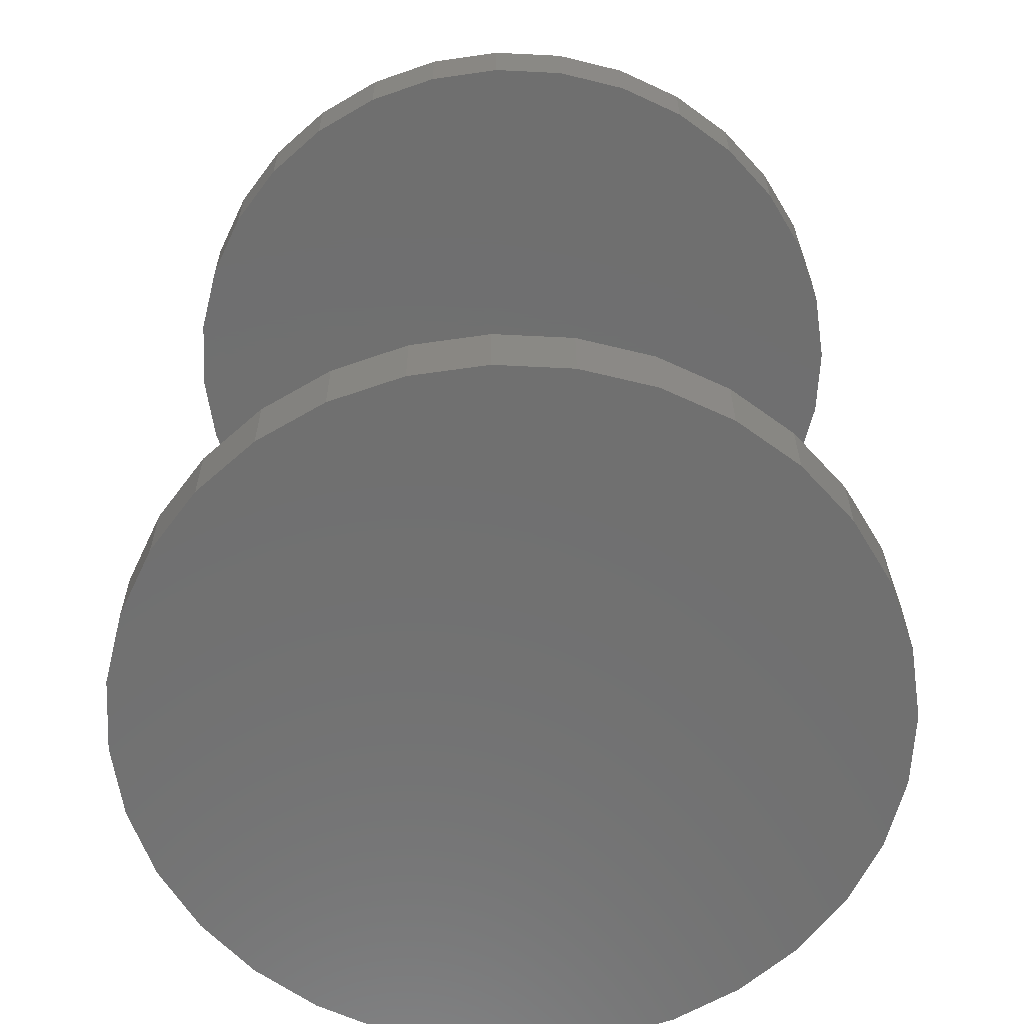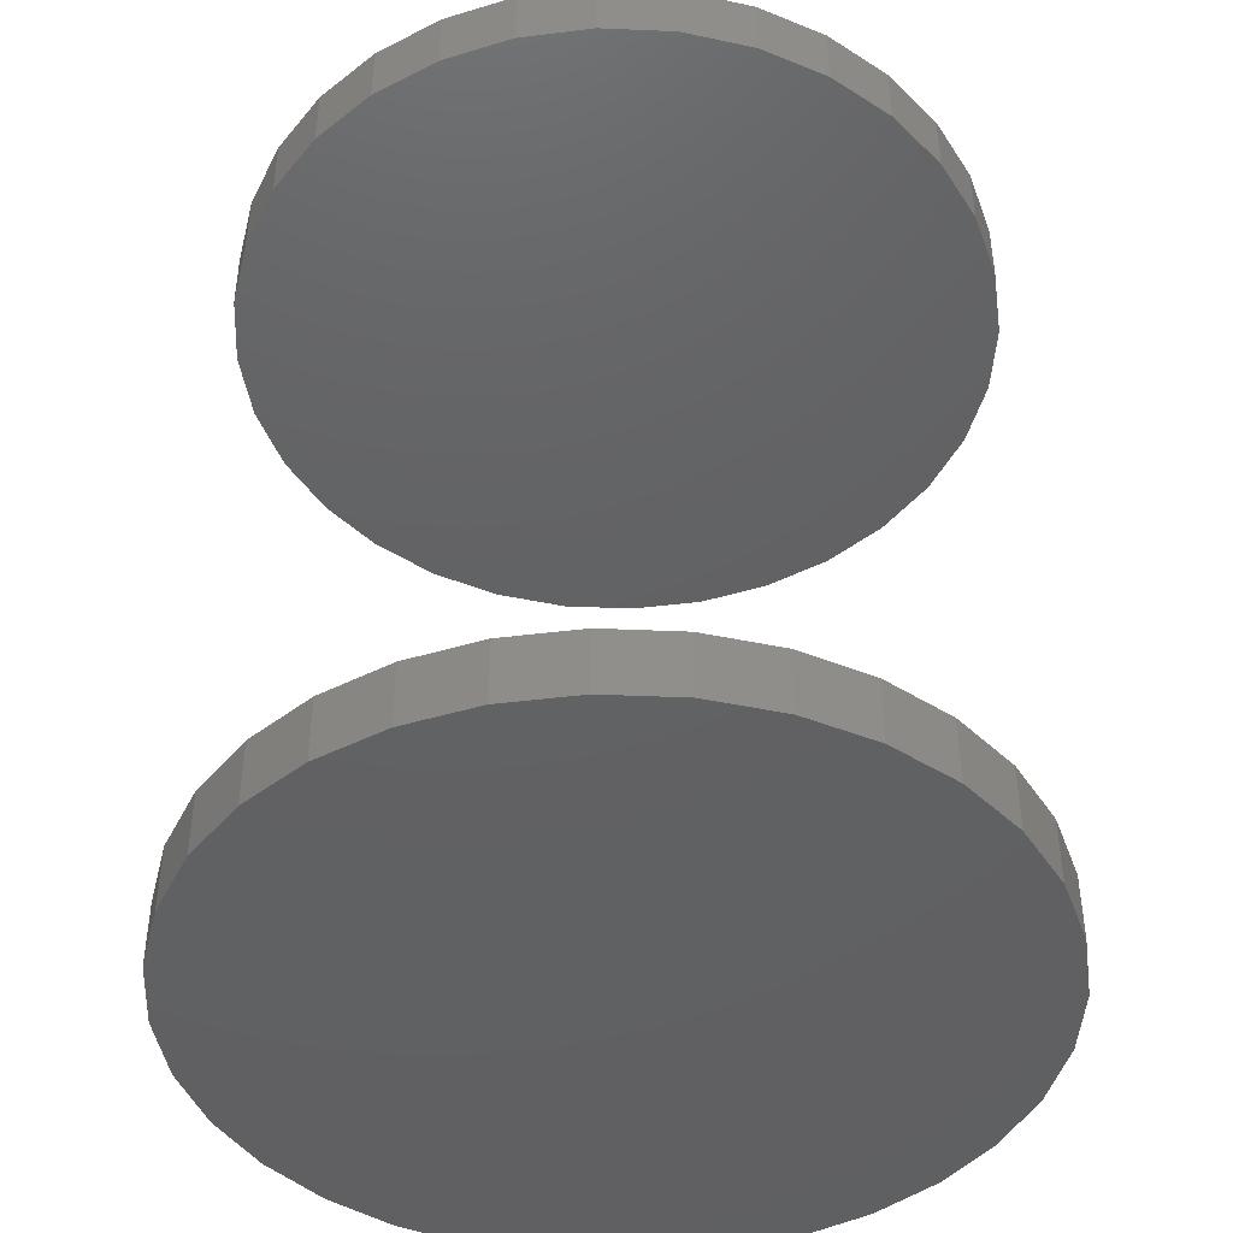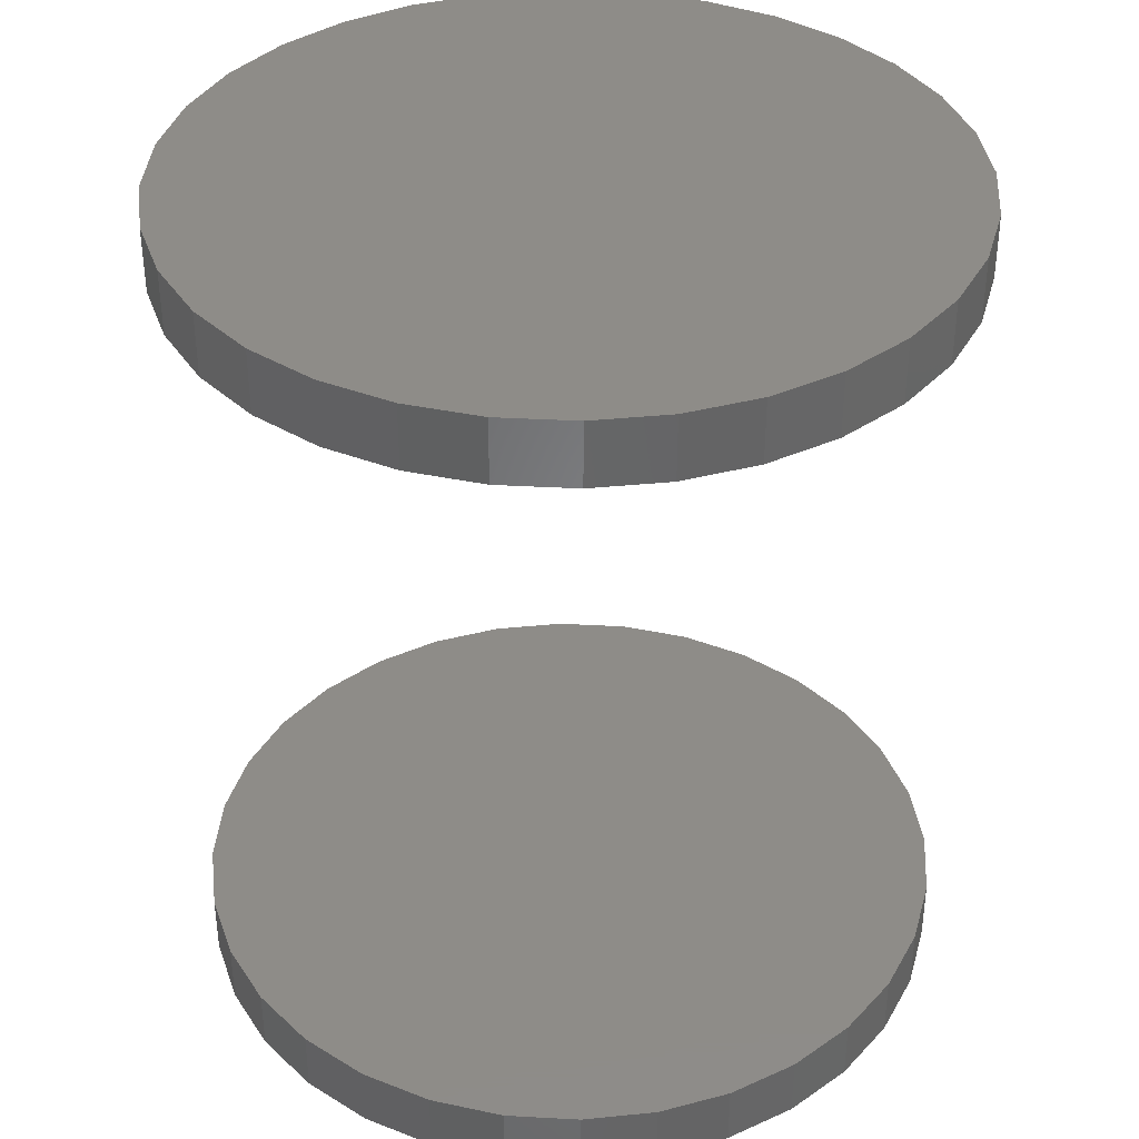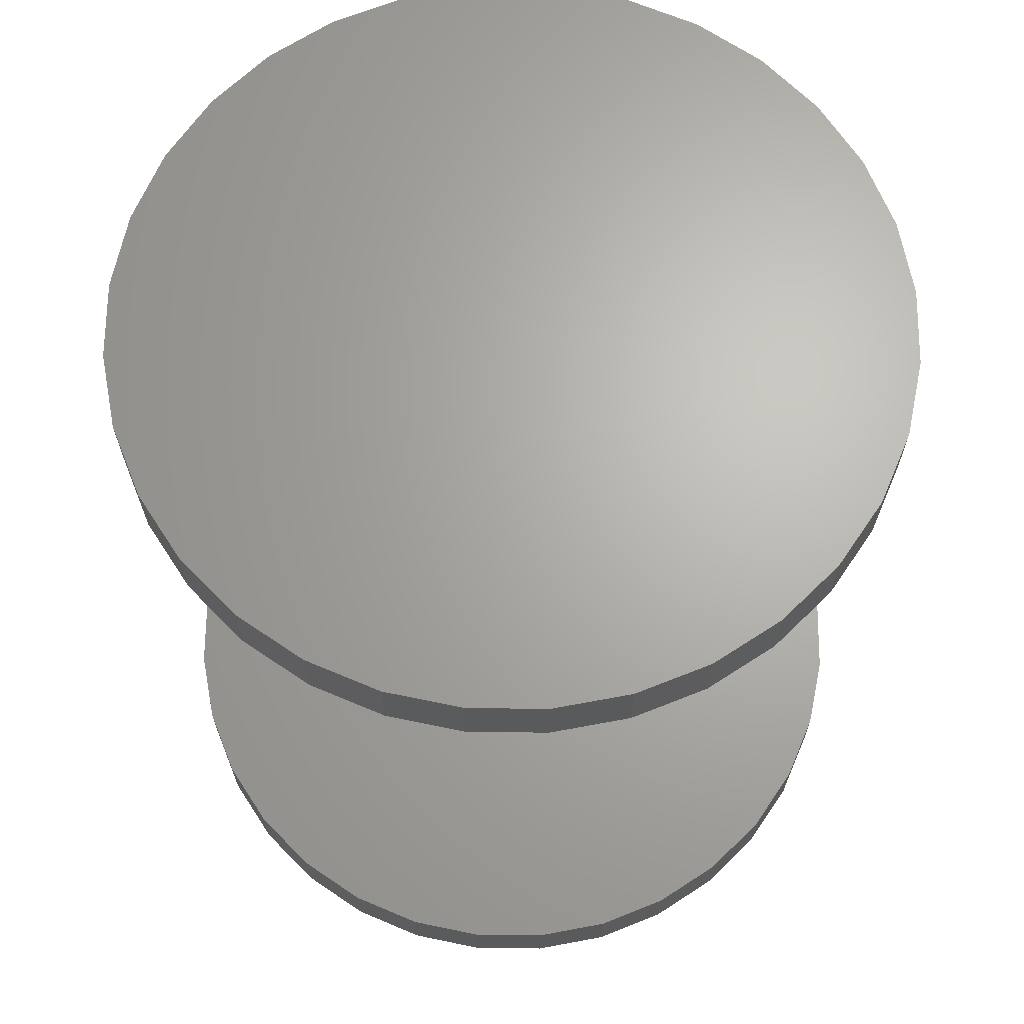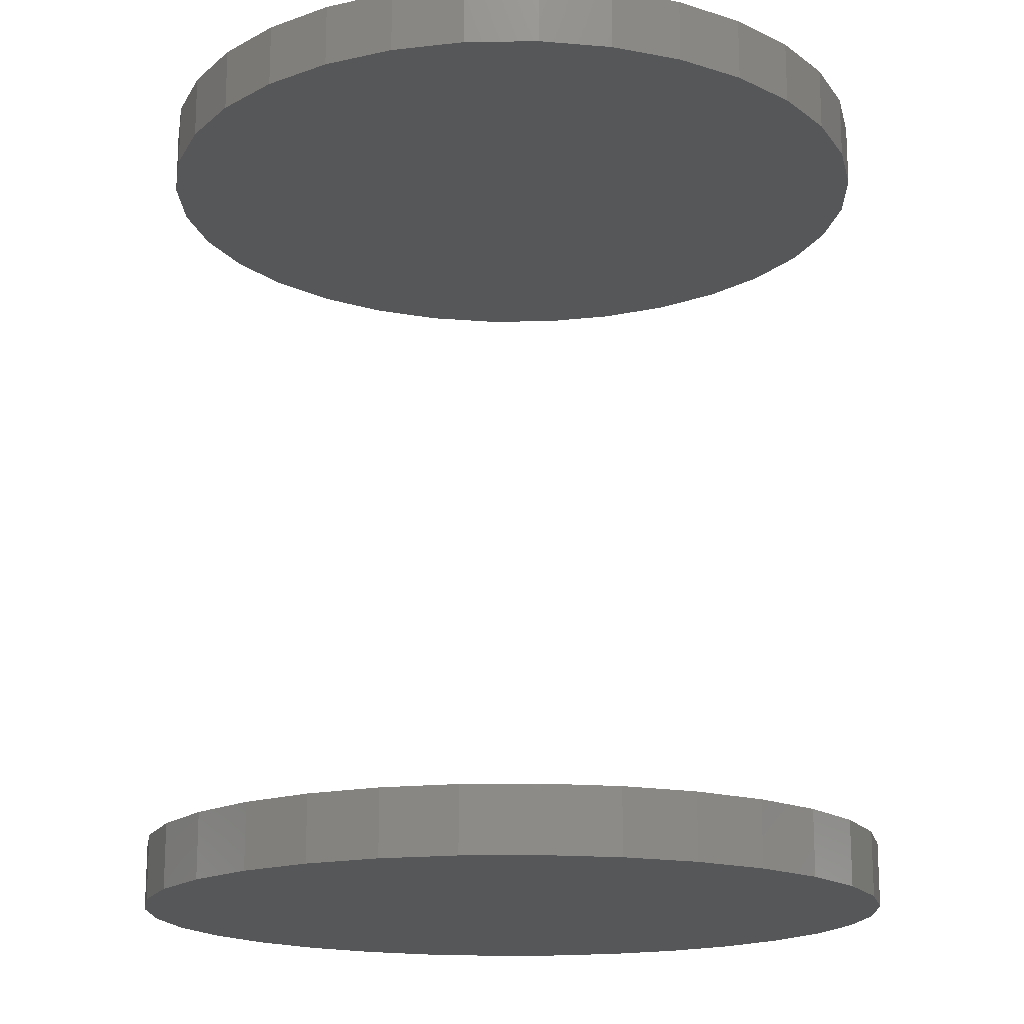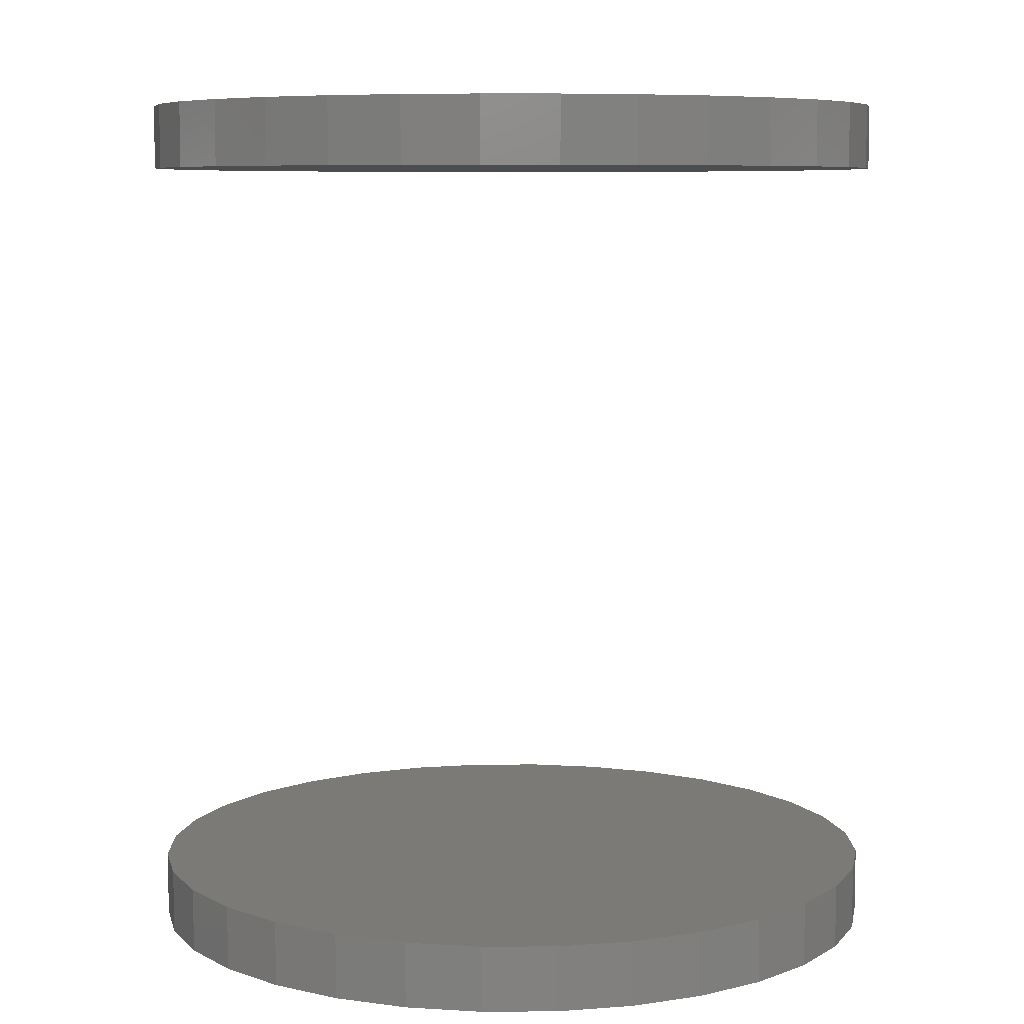
<metadata>
{"format":"stl","ext":"stl","renderer":"f3d","projection":"perspective","resolution":1024,"background":"white","views":[{"elev":-61.7,"azim":-98.5,"up":"+Z"},{"elev":-43.5,"azim":59.0,"up":"+Z"},{"elev":37.5,"azim":9.6,"up":"+Z"},{"elev":66.3,"azim":73.7,"up":"+Z"},{"elev":-17.0,"azim":-71.5,"up":"+Z"},{"elev":7.4,"azim":-63.0,"up":"+Z"}]}
</metadata>
<code>
# stl→obj: 128 verts, 248 faces
v -0.3594 4.496e-17 0.7344
v -0.3594 4.496e-17 0.7969
v -0.3523 0.07162 0.7344
v -0.3523 0.07162 0.7969
v -0.3314 0.1405 0.7344
v -0.3314 0.1405 0.7969
v -0.2975 0.204 0.7344
v -0.2975 0.204 0.7969
v -0.2519 0.2596 0.7344
v -0.2519 0.2596 0.7969
v -0.1962 0.3052 0.7344
v -0.1962 0.3052 0.7969
v -0.1328 0.3392 0.7344
v -0.1328 0.3392 0.7969
v -0.06389 0.3601 0.7344
v -0.06389 0.3601 0.7969
v 0.00773 0.3671 0.7344
v 0.00773 0.3671 0.7969
v 0.07935 0.3601 0.7344
v 0.07935 0.3601 0.7969
v 0.1482 0.3392 0.7344
v 0.1482 0.3392 0.7969
v 0.2117 0.3052 0.7344
v 0.2117 0.3052 0.7969
v 0.2673 0.2596 0.7344
v 0.2673 0.2596 0.7969
v 0.313 0.204 0.7344
v 0.313 0.204 0.7969
v 0.3469 0.1405 0.7344
v 0.3469 0.1405 0.7969
v 0.3678 0.07162 0.7344
v 0.3678 0.07162 0.7969
v 0.3748 -8.991e-17 0.7344
v 0.3748 0 0.7969
v -0.3594 4.496e-17 -0.04688
v -0.3594 4.496e-17 0.01562
v -0.3523 0.07162 -0.04688
v -0.3523 0.07162 0.01562
v -0.3314 0.1405 -0.04688
v -0.3314 0.1405 0.01562
v -0.2975 0.204 -0.04688
v -0.2975 0.204 0.01562
v -0.2519 0.2596 -0.04688
v -0.2519 0.2596 0.01562
v -0.1962 0.3052 -0.04688
v -0.1962 0.3052 0.01562
v -0.1328 0.3392 -0.04688
v -0.1328 0.3392 0.01562
v -0.06389 0.3601 -0.04688
v -0.06389 0.3601 0.01562
v 0.00773 0.3671 -0.04688
v 0.00773 0.3671 0.01562
v 0.07935 0.3601 -0.04688
v 0.07935 0.3601 0.01562
v 0.1482 0.3392 -0.04688
v 0.1482 0.3392 0.01562
v 0.2117 0.3052 -0.04688
v 0.2117 0.3052 0.01562
v 0.2673 0.2596 -0.04688
v 0.2673 0.2596 0.01562
v 0.313 0.204 -0.04688
v 0.313 0.204 0.01562
v 0.3469 0.1405 -0.04688
v 0.3469 0.1405 0.01562
v 0.3678 0.07162 -0.04688
v 0.3678 0.07162 0.01562
v 0.3748 -8.991e-17 -0.04688
v 0.3748 0 0.01562
v 0.3678 -0.07162 0.7344
v 0.3678 -0.07162 0.7969
v 0.3469 -0.1405 0.7344
v 0.3469 -0.1405 0.7969
v 0.313 -0.204 0.7344
v 0.313 -0.204 0.7969
v 0.2673 -0.2596 0.7344
v 0.2673 -0.2596 0.7969
v 0.2117 -0.3052 0.7344
v 0.2117 -0.3052 0.7969
v 0.1482 -0.3392 0.7344
v 0.1482 -0.3392 0.7969
v 0.07935 -0.3601 0.7344
v 0.07935 -0.3601 0.7969
v 0.00773 -0.3671 0.7344
v 0.00773 -0.3671 0.7969
v -0.06389 -0.3601 0.7344
v -0.06389 -0.3601 0.7969
v -0.1328 -0.3392 0.7344
v -0.1328 -0.3392 0.7969
v -0.1962 -0.3052 0.7344
v -0.1962 -0.3052 0.7969
v -0.2519 -0.2596 0.7344
v -0.2519 -0.2596 0.7969
v -0.2975 -0.204 0.7344
v -0.2975 -0.204 0.7969
v -0.3314 -0.1405 0.7344
v -0.3314 -0.1405 0.7969
v -0.3523 -0.07162 0.7344
v -0.3523 -0.07162 0.7969
v 0.3678 -0.07162 -0.04688
v 0.3678 -0.07162 0.01562
v 0.3469 -0.1405 -0.04688
v 0.3469 -0.1405 0.01562
v 0.313 -0.204 -0.04688
v 0.313 -0.204 0.01562
v 0.2673 -0.2596 -0.04688
v 0.2673 -0.2596 0.01562
v 0.2117 -0.3052 -0.04688
v 0.2117 -0.3052 0.01562
v 0.1482 -0.3392 -0.04688
v 0.1482 -0.3392 0.01562
v 0.07935 -0.3601 -0.04688
v 0.07935 -0.3601 0.01562
v 0.00773 -0.3671 -0.04688
v 0.00773 -0.3671 0.01562
v -0.06389 -0.3601 -0.04688
v -0.06389 -0.3601 0.01562
v -0.1328 -0.3392 -0.04688
v -0.1328 -0.3392 0.01562
v -0.1962 -0.3052 -0.04688
v -0.1962 -0.3052 0.01562
v -0.2519 -0.2596 -0.04688
v -0.2519 -0.2596 0.01562
v -0.2975 -0.204 -0.04688
v -0.2975 -0.204 0.01562
v -0.3314 -0.1405 -0.04688
v -0.3314 -0.1405 0.01562
v -0.3523 -0.07162 -0.04688
v -0.3523 -0.07162 0.01562
f 1 2 3
f 3 2 4
f 3 4 5
f 5 4 6
f 5 6 7
f 7 6 8
f 7 8 9
f 9 8 10
f 9 10 11
f 11 10 12
f 11 12 13
f 13 12 14
f 13 14 15
f 15 14 16
f 15 16 17
f 17 16 18
f 17 18 19
f 19 18 20
f 19 20 21
f 21 20 22
f 21 22 23
f 23 22 24
f 23 24 25
f 25 24 26
f 25 26 27
f 27 26 28
f 27 28 29
f 29 28 30
f 29 30 31
f 31 30 32
f 31 32 33
f 33 32 34
f 35 36 37
f 37 36 38
f 37 38 39
f 39 38 40
f 39 40 41
f 41 40 42
f 41 42 43
f 43 42 44
f 43 44 45
f 45 44 46
f 45 46 47
f 47 46 48
f 47 48 49
f 49 48 50
f 49 50 51
f 51 50 52
f 51 52 53
f 53 52 54
f 53 54 55
f 55 54 56
f 55 56 57
f 57 56 58
f 57 58 59
f 59 58 60
f 59 60 61
f 61 60 62
f 61 62 63
f 63 62 64
f 63 64 65
f 65 64 66
f 65 66 67
f 67 66 68
f 33 34 69
f 69 34 70
f 69 70 71
f 71 70 72
f 71 72 73
f 73 72 74
f 73 74 75
f 75 74 76
f 75 76 77
f 77 76 78
f 77 78 79
f 79 78 80
f 79 80 81
f 81 80 82
f 81 82 83
f 83 82 84
f 83 84 85
f 85 84 86
f 85 86 87
f 87 86 88
f 87 88 89
f 89 88 90
f 89 90 91
f 91 90 92
f 91 92 93
f 93 92 94
f 93 94 95
f 95 94 96
f 95 96 97
f 97 96 98
f 97 98 1
f 1 98 2
f 67 68 99
f 99 68 100
f 99 100 101
f 101 100 102
f 101 102 103
f 103 102 104
f 103 104 105
f 105 104 106
f 105 106 107
f 107 106 108
f 107 108 109
f 109 108 110
f 109 110 111
f 111 110 112
f 111 112 113
f 113 112 114
f 113 114 115
f 115 114 116
f 115 116 117
f 117 116 118
f 117 118 119
f 119 118 120
f 119 120 121
f 121 120 122
f 121 122 123
f 123 122 124
f 123 124 125
f 125 124 126
f 125 126 127
f 127 126 128
f 127 128 35
f 35 128 36
f 50 54 52
f 54 50 56
f 56 50 48
f 56 48 58
f 58 48 46
f 58 46 60
f 60 46 44
f 60 44 62
f 62 44 42
f 62 42 64
f 64 42 40
f 64 40 66
f 66 40 38
f 66 38 68
f 68 38 36
f 68 36 100
f 100 36 128
f 100 128 102
f 102 128 126
f 102 126 104
f 104 126 124
f 104 124 106
f 106 124 122
f 106 122 108
f 108 122 120
f 108 120 110
f 110 120 118
f 110 118 112
f 112 118 116
f 112 116 114
f 17 19 15
f 83 85 81
f 81 85 87
f 81 87 79
f 79 87 89
f 79 89 77
f 77 89 91
f 77 91 75
f 75 91 93
f 75 93 73
f 73 93 95
f 73 95 71
f 71 95 97
f 71 97 69
f 69 97 1
f 69 1 33
f 33 1 3
f 33 3 31
f 31 3 5
f 31 5 29
f 29 5 7
f 29 7 27
f 27 7 9
f 27 9 25
f 25 9 11
f 25 11 23
f 23 11 13
f 23 13 21
f 21 13 15
f 21 15 19
f 51 53 49
f 113 115 111
f 111 115 117
f 111 117 109
f 109 117 119
f 109 119 107
f 107 119 121
f 107 121 105
f 105 121 123
f 105 123 103
f 103 123 125
f 103 125 101
f 101 125 127
f 101 127 99
f 99 127 35
f 99 35 67
f 67 35 37
f 67 37 65
f 65 37 39
f 65 39 63
f 63 39 41
f 63 41 61
f 61 41 43
f 61 43 59
f 59 43 45
f 59 45 57
f 57 45 47
f 57 47 55
f 55 47 49
f 55 49 53
f 16 20 18
f 20 16 22
f 22 16 14
f 22 14 24
f 24 14 12
f 24 12 26
f 26 12 10
f 26 10 28
f 28 10 8
f 28 8 30
f 30 8 6
f 30 6 32
f 32 6 4
f 32 4 34
f 34 4 2
f 34 2 70
f 70 2 98
f 70 98 72
f 72 98 96
f 72 96 74
f 74 96 94
f 74 94 76
f 76 94 92
f 76 92 78
f 78 92 90
f 78 90 80
f 80 90 88
f 80 88 82
f 82 88 86
f 82 86 84

</code>
